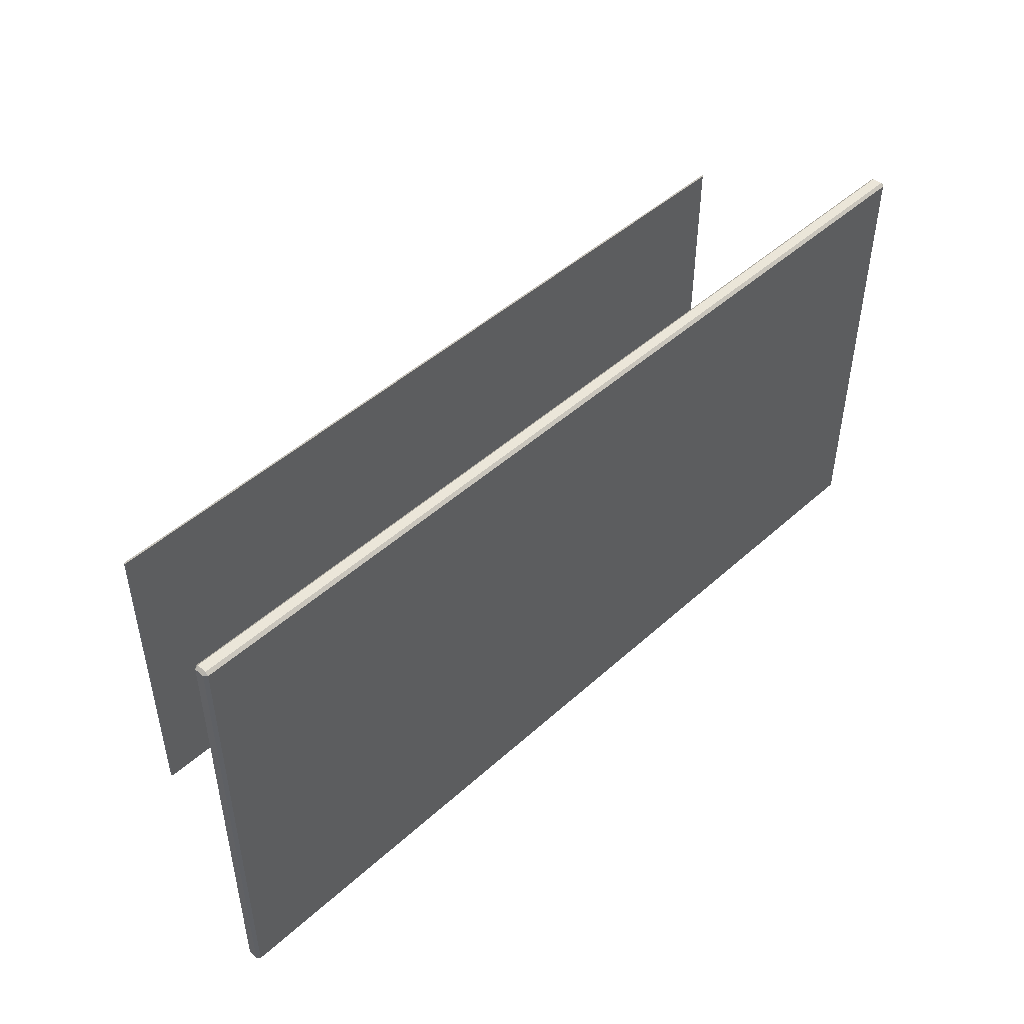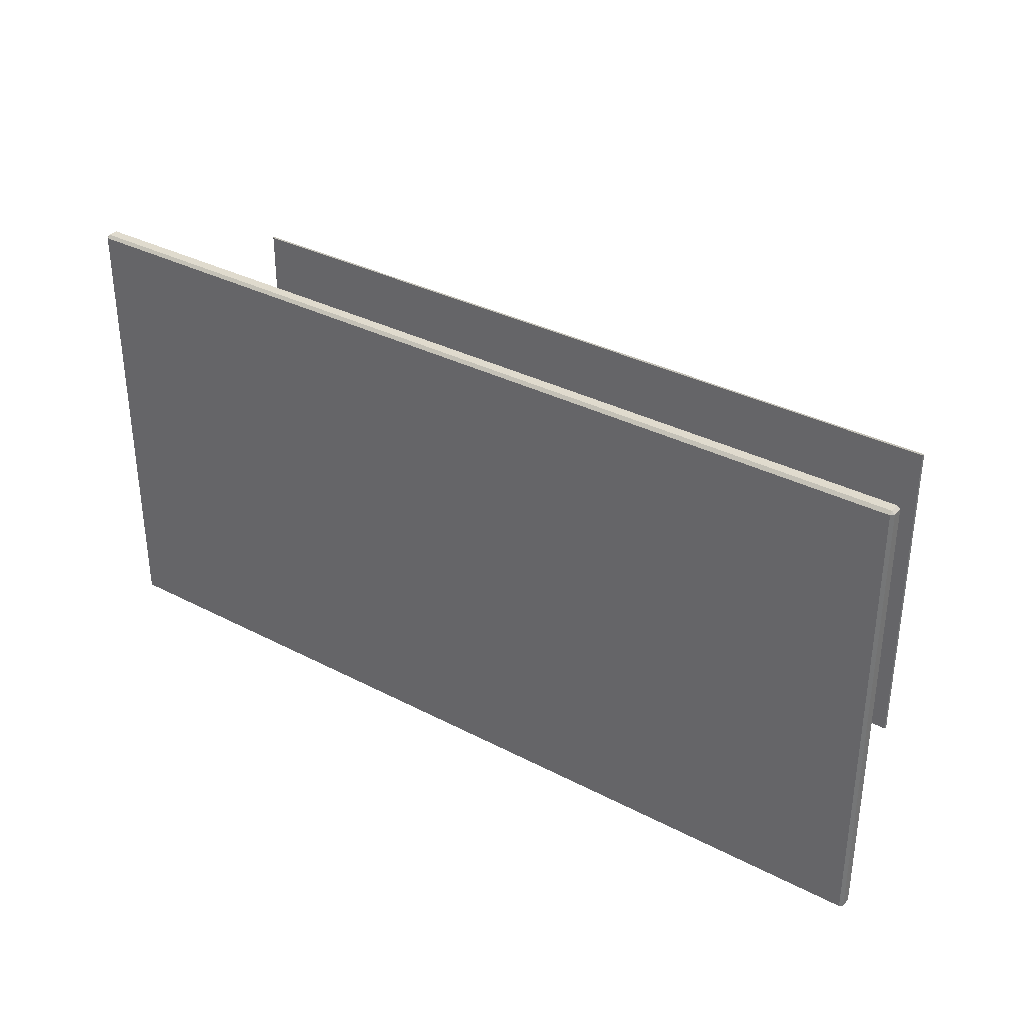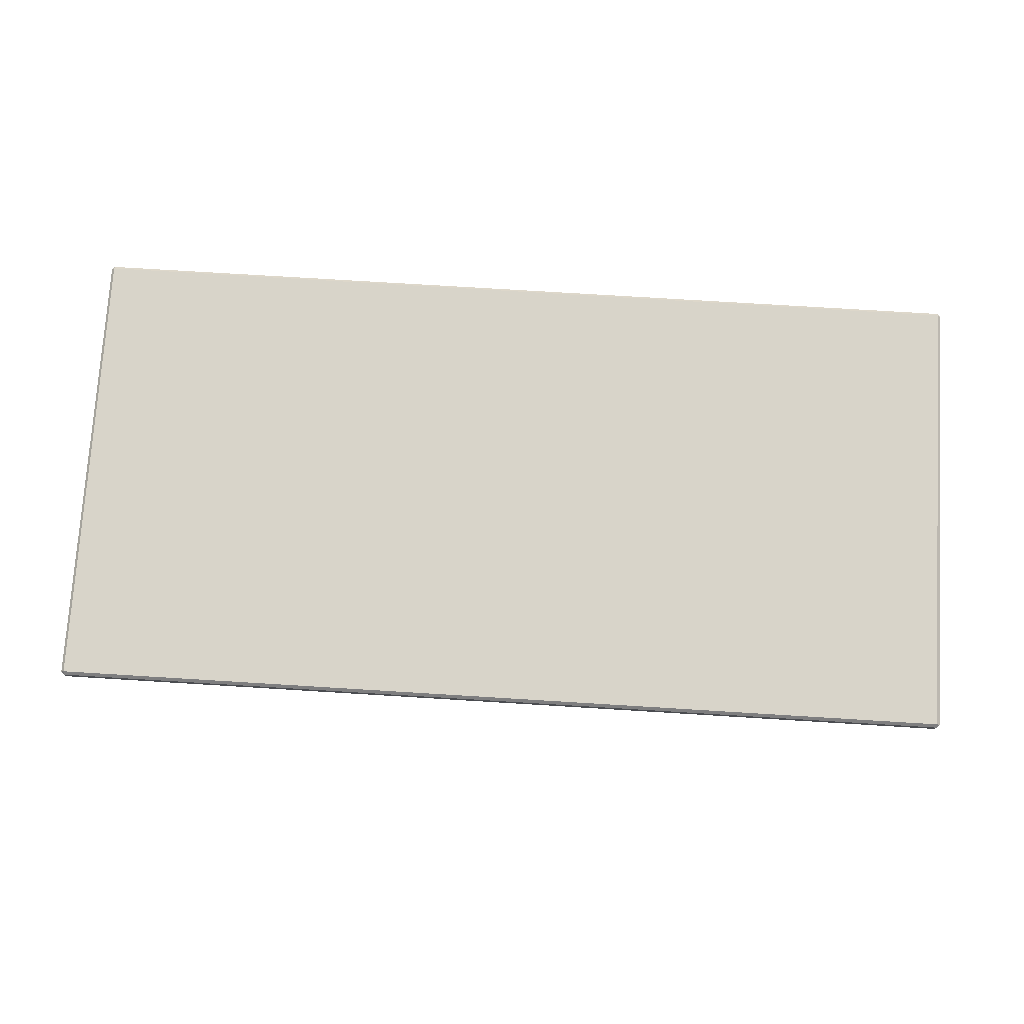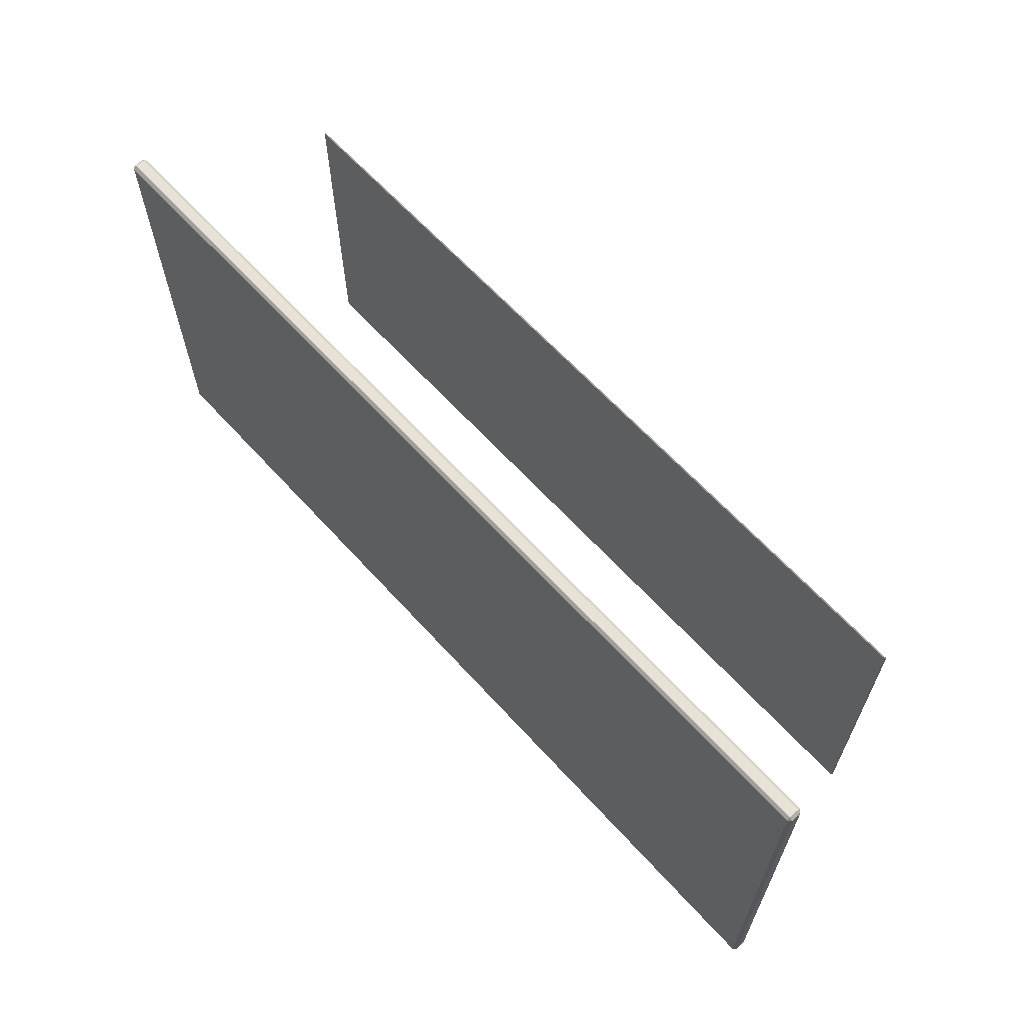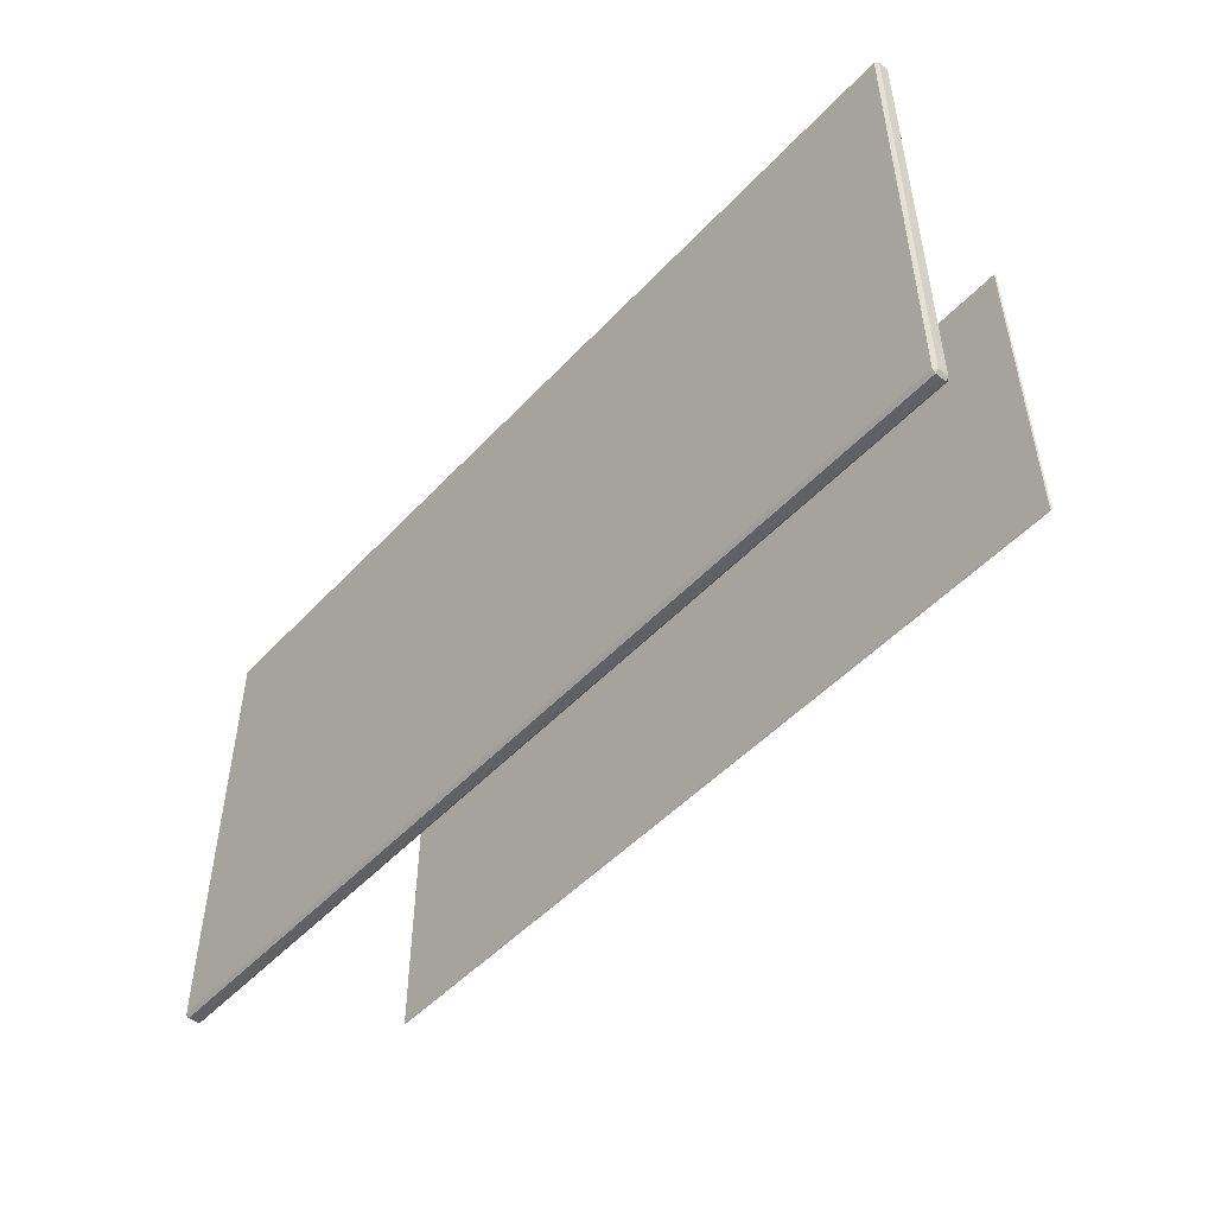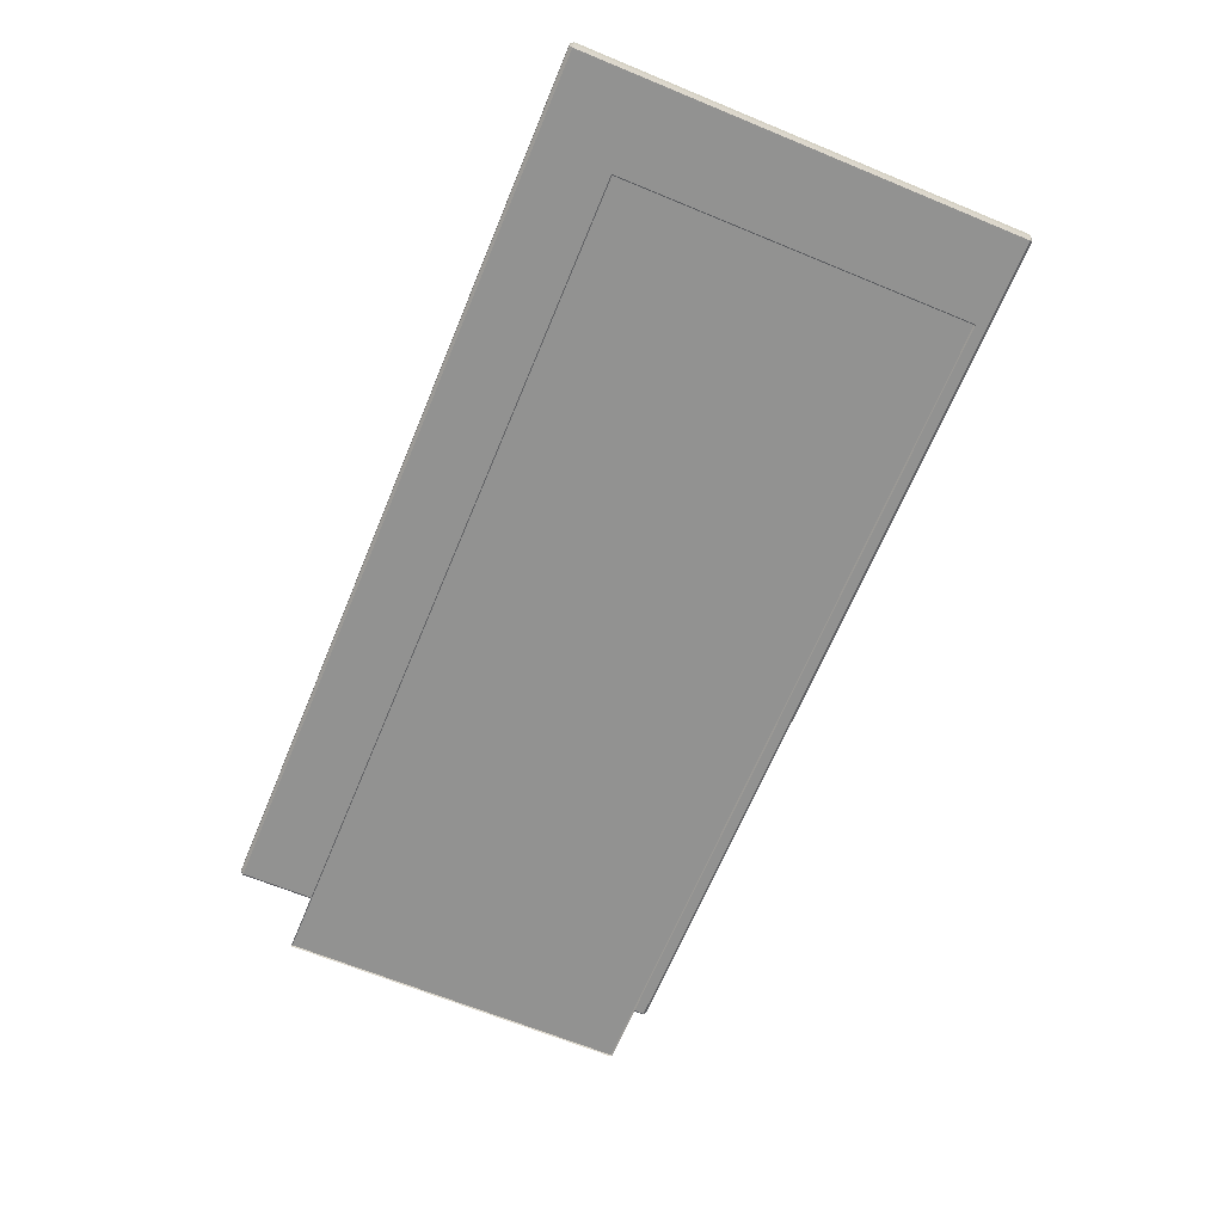
<metadata>
{"format":"obj","ext":"obj","renderer":"f3d","projection":"perspective","resolution":1024,"background":"white","views":[{"elev":47.1,"azim":-45.5,"up":"+Y"},{"elev":33.7,"azim":35.4,"up":"+Y"},{"elev":75.3,"azim":-176.5,"up":"+Z"},{"elev":63.7,"azim":47.8,"up":"+Y"},{"elev":-49.6,"azim":49.1,"up":"+Y"},{"elev":-66.3,"azim":67.5,"up":"+Z"}]}
</metadata>
<code>
o MeshDiningTable_023_0_GeomSubset_0
v -0.8664 -0.4055 -0.34
v -0.8664 0.4055 -0.34
v 0.8664 0.4055 -0.34
v 0.8664 -0.4055 -0.34
v -0.8664 -0.4055 -0.3527
v 0.8664 -0.4055 -0.3527
v 0.8664 0.4055 -0.3527
v -0.8664 0.4055 -0.3527
v -0.8664 0.4055 0.3148
v 0.8664 0.4055 0.3148
v 0.8664 -0.4055 0.3148
v -0.8664 -0.4055 0.3148
v 0.8664 -0.4055 0.396
v 0.8664 0.4055 0.396
v -0.8664 0.4055 0.396
v -0.8664 -0.4055 0.396
v -0.9161 -0.4605 0.402
v -0.9221 -0.4545 0.402
v -0.9161 -0.4545 0.396
v -0.9221 0.4545 0.402
v -0.9161 0.4605 0.402
v -0.9161 0.4545 0.396
v 0.9221 0.4545 0.402
v 0.9161 0.4545 0.396
v 0.9161 0.4605 0.402
v 0.9221 -0.4545 0.402
v 0.9161 -0.4605 0.402
v 0.9161 -0.4545 0.396
v -0.9221 0.4545 0.422
v -0.9161 0.4545 0.428
v -0.9161 0.4605 0.422
v 0.9161 0.4605 0.422
v 0.9161 0.4545 0.428
v 0.9221 0.4545 0.422
v -0.9161 -0.4605 0.422
v -0.9161 -0.4545 0.428
v -0.9221 -0.4545 0.422
v 0.9161 -0.4605 0.422
v 0.9221 -0.4545 0.422
v 0.9161 -0.4545 0.428
v -0.7888 -0.3333 -0.4823
v -0.7948 -0.3333 -0.4882
v -0.7948 -0.3274 -0.4823
v 0.7888 -0.3333 -0.4823
v 0.7948 -0.3274 -0.4823
v 0.7948 -0.3333 -0.4882
v -0.865 0.3274 -0.4823
v -0.8709 0.3333 -0.4823
v -0.865 0.3333 -0.4882
v 0.8709 -0.3333 -0.4823
v 0.865 -0.3333 -0.4882
v 0.865 -0.3274 -0.4823
v -0.7948 0.3274 -0.4823
v -0.7948 0.3333 -0.4882
v -0.7888 0.3333 -0.4823
v 0.7948 0.3274 -0.4823
v 0.7888 0.3333 -0.4823
v 0.7948 0.3333 -0.4882
v -0.7888 -0.4035 -0.4823
v -0.7948 -0.4094 -0.4823
v -0.7948 -0.4035 -0.4882
v 0.7948 0.4094 -0.4823
v 0.7948 0.4035 -0.4882
v 0.7888 0.4035 -0.4823
v -0.865 -0.4094 -0.4823
v -0.8709 -0.4035 -0.4823
v -0.865 -0.4035 -0.4882
v -0.8709 -0.3333 -0.4823
v -0.865 -0.3274 -0.4823
v -0.865 -0.3333 -0.4882
v 0.8709 -0.4035 -0.4823
v 0.865 -0.4094 -0.4823
v 0.865 -0.4035 -0.4882
v 0.7888 -0.4035 -0.4823
v 0.7948 -0.4035 -0.4882
v 0.7948 -0.4094 -0.4823
v 0.865 0.4094 -0.4823
v 0.8709 0.4035 -0.4823
v 0.865 0.4035 -0.4882
v 0.865 0.3274 -0.4823
v 0.865 0.3333 -0.4882
v 0.8709 0.3333 -0.4823
v -0.8709 0.4035 -0.4823
v -0.865 0.4094 -0.4823
v -0.865 0.4035 -0.4882
v -0.7888 0.4035 -0.4823
v -0.7948 0.4035 -0.4882
v -0.7948 0.4094 -0.4823
v -0.7888 0.4035 0.3911
v -0.7948 0.4094 0.3911
v -0.7948 0.4035 0.397
v -0.8709 0.4035 0.3911
v -0.865 0.4035 0.397
v -0.865 0.4094 0.3911
v 0.865 0.3274 0.3911
v 0.8709 0.3333 0.3911
v 0.865 0.3333 0.397
v 0.865 0.4094 0.3911
v 0.865 0.4035 0.397
v 0.8709 0.4035 0.3911
v 0.7888 -0.4035 0.3911
v 0.7948 -0.4094 0.3911
v 0.7948 -0.4035 0.397
v 0.8709 -0.4035 0.3911
v 0.865 -0.4035 0.397
v 0.865 -0.4094 0.3911
v -0.865 -0.3274 0.3911
v -0.8709 -0.3333 0.3911
v -0.865 -0.3333 0.397
v -0.865 -0.4094 0.3911
v -0.865 -0.4035 0.397
v -0.8709 -0.4035 0.3911
v 0.7888 0.4035 0.3911
v 0.7948 0.4035 0.397
v 0.7948 0.4094 0.3911
v -0.7888 -0.4035 0.3911
v -0.7948 -0.4035 0.397
v -0.7948 -0.4094 0.3911
v 0.7948 0.3274 0.3911
v 0.7948 0.3333 0.397
v 0.7888 0.3333 0.3911
v -0.7948 0.3274 0.3911
v -0.7888 0.3333 0.3911
v -0.7948 0.3333 0.397
v 0.865 -0.3274 0.3911
v 0.865 -0.3333 0.397
v 0.8709 -0.3333 0.3911
v -0.865 0.3274 0.3911
v -0.865 0.3333 0.397
v -0.8709 0.3333 0.3911
v 0.7948 -0.3274 0.3911
v 0.7888 -0.3333 0.3911
v 0.7948 -0.3333 0.397
v -0.7948 -0.3274 0.3911
v -0.7948 -0.3333 0.397
v -0.7888 -0.3333 0.3911
v -0.8069 -0.3322 0.03287
v -0.805 -0.3342 0.03287
v -0.805 -0.3322 0.03483
v -0.805 0.3342 0.03287
v -0.8069 0.3322 0.03287
v -0.805 0.3322 0.03483
v 0.805 0.3342 0.03287
v 0.805 0.3322 0.03483
v 0.8069 0.3322 0.03287
v 0.8069 -0.3322 0.03287
v 0.805 -0.3322 0.03483
v 0.805 -0.3342 0.03287
v -0.805 -0.3322 -0.04422
v -0.805 -0.3342 -0.04225
v -0.8069 -0.3322 -0.04225
v 0.8069 -0.3322 -0.04225
v 0.805 -0.3342 -0.04225
v 0.805 -0.3322 -0.04422
v 0.805 0.3322 -0.04422
v 0.805 0.3342 -0.04225
v 0.8069 0.3322 -0.04225
v -0.8069 0.3322 -0.04225
v -0.805 0.3342 -0.04225
v -0.805 0.3322 -0.04422
f 35 17 27 38
f 32 25 21 31
f 39 26 23 34
f 28 19 22 24
f 40 33 30 36
f 17 18 19
f 20 21 22
f 23 24 25
f 26 27 28
f 29 30 31
f 32 33 34
f 35 36 37
f 38 39 40
f 25 32 34 23
f 17 35 37 18
f 22 19 18 20
f 24 22 21 25
f 28 24 23 26
f 19 28 27 17
f 38 27 26 39
f 31 21 20 29
f 39 34 33 40
f 32 31 30 33
f 29 37 36 30
f 35 38 40 36
f 29 20 18 37
f 147 144 142 139
f 137 138 139
f 140 141 142
f 143 144 145
f 146 147 148
f 141 137 139 142
f 143 140 142 144
f 146 145 144 147
f 138 148 147 139

</code>
